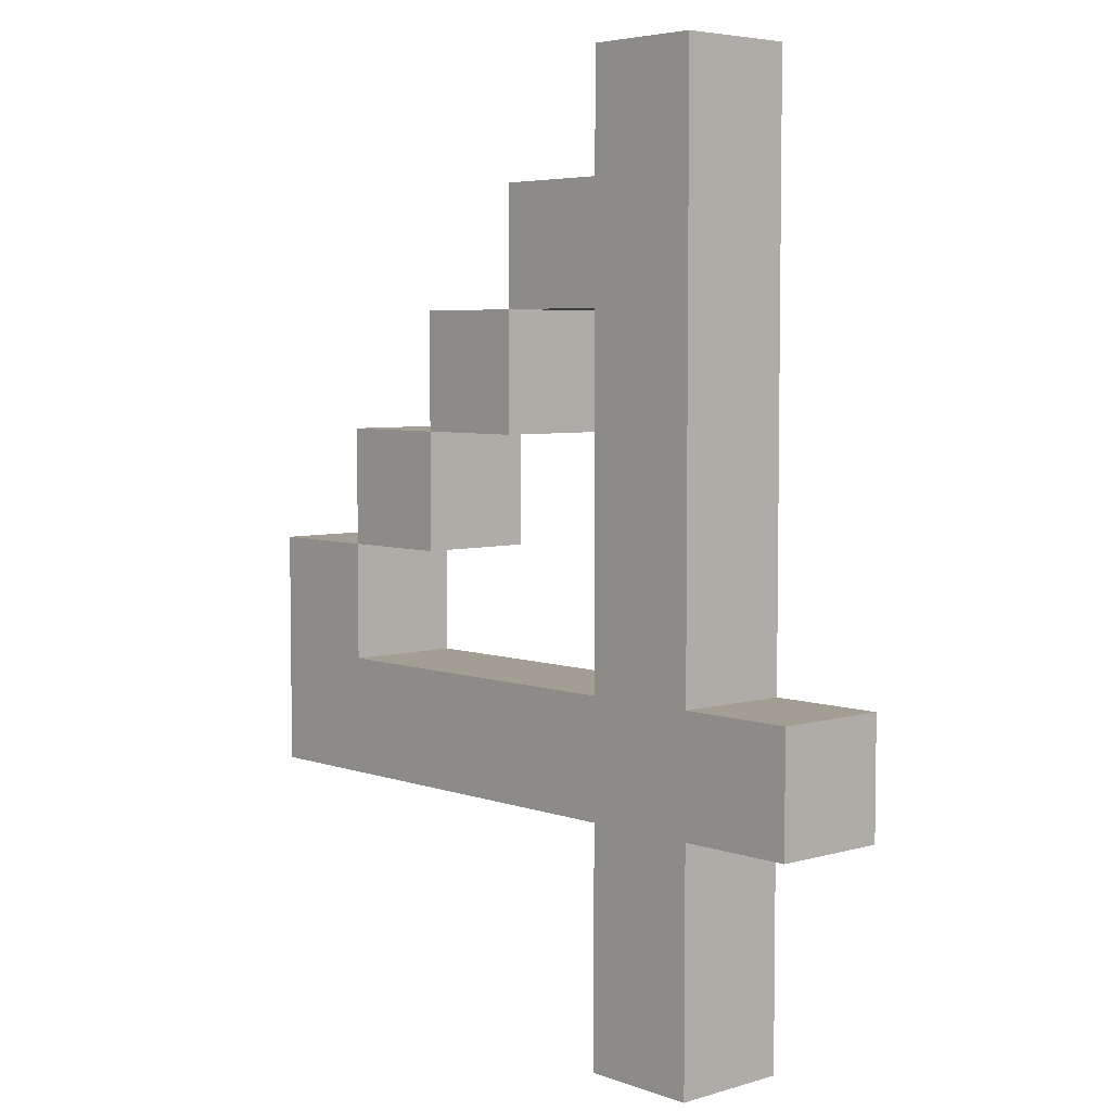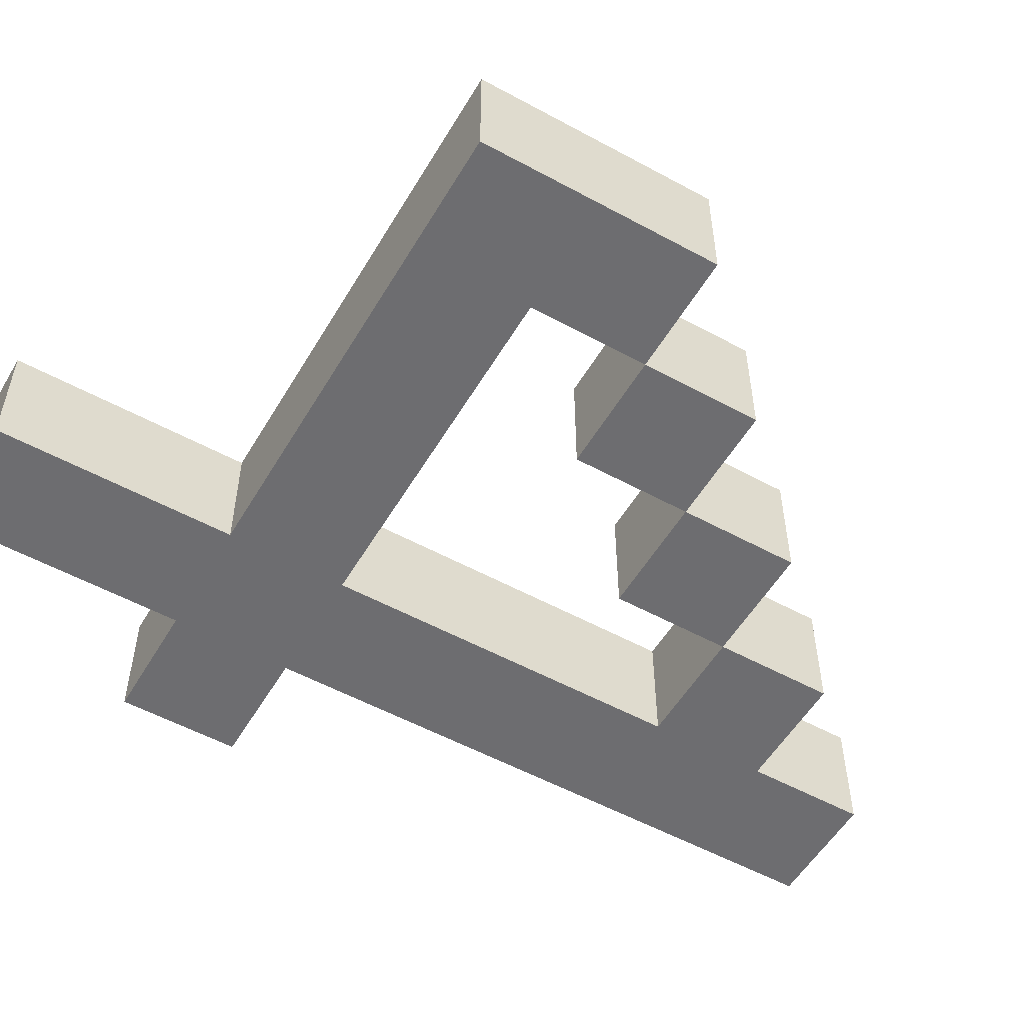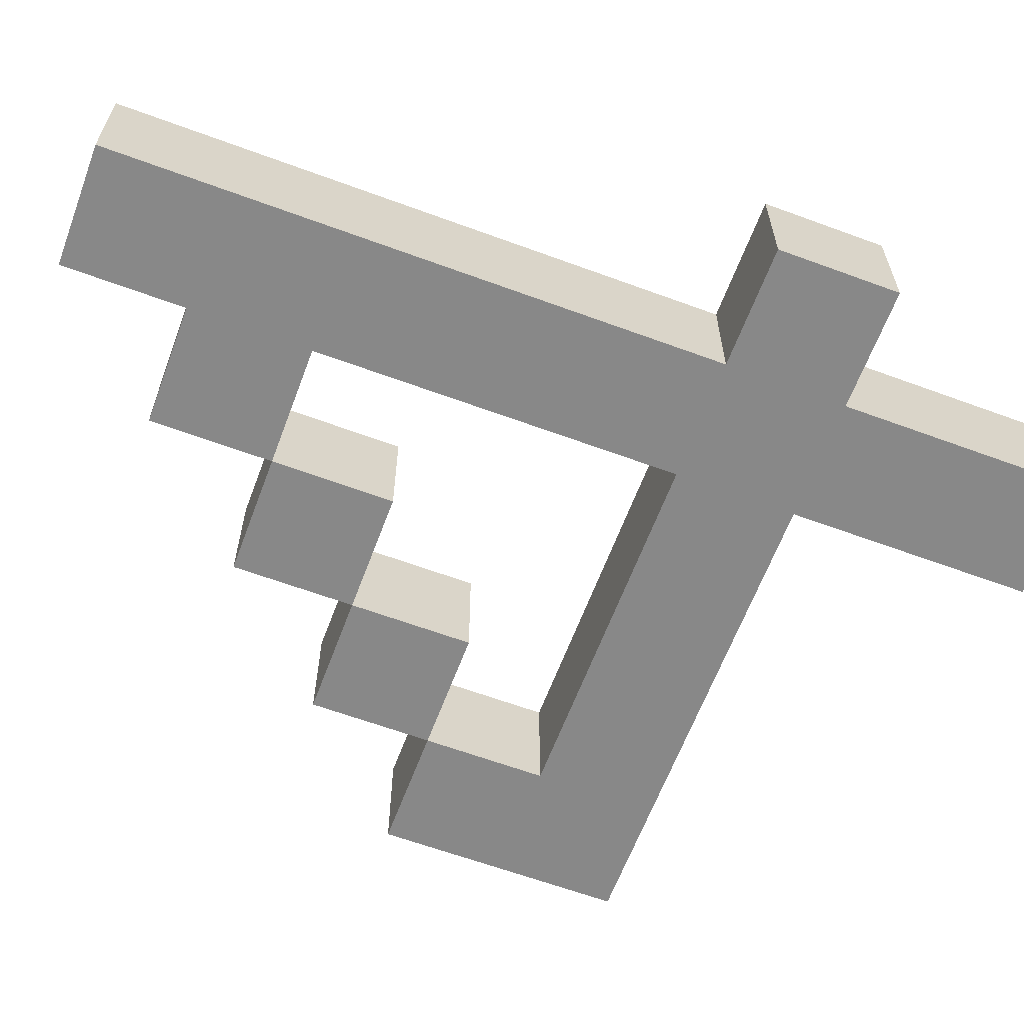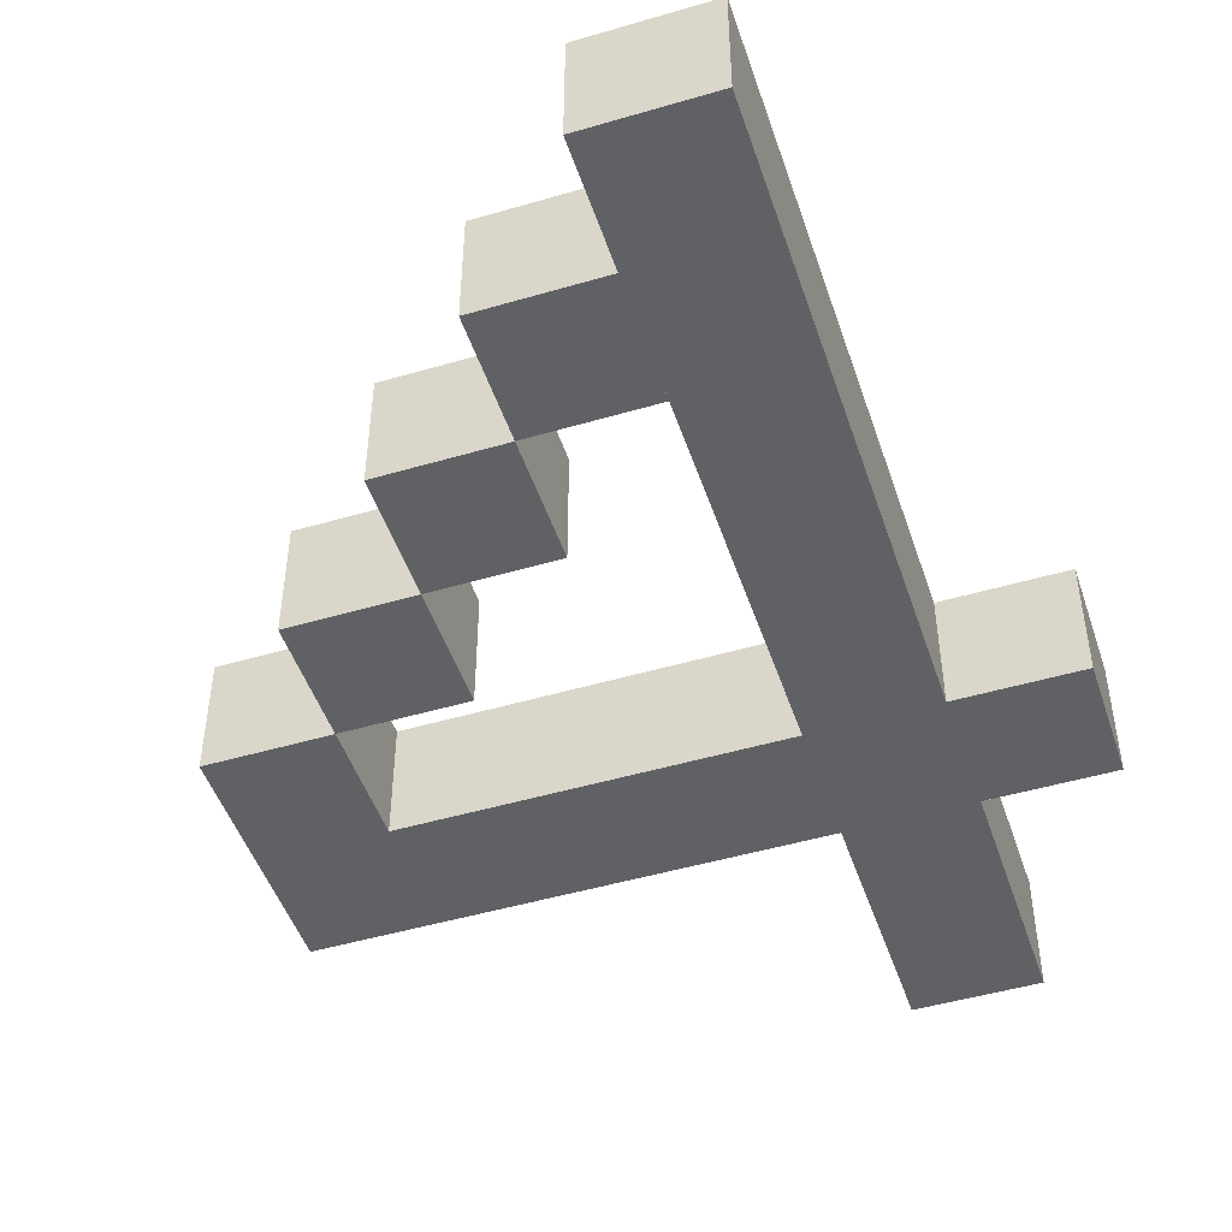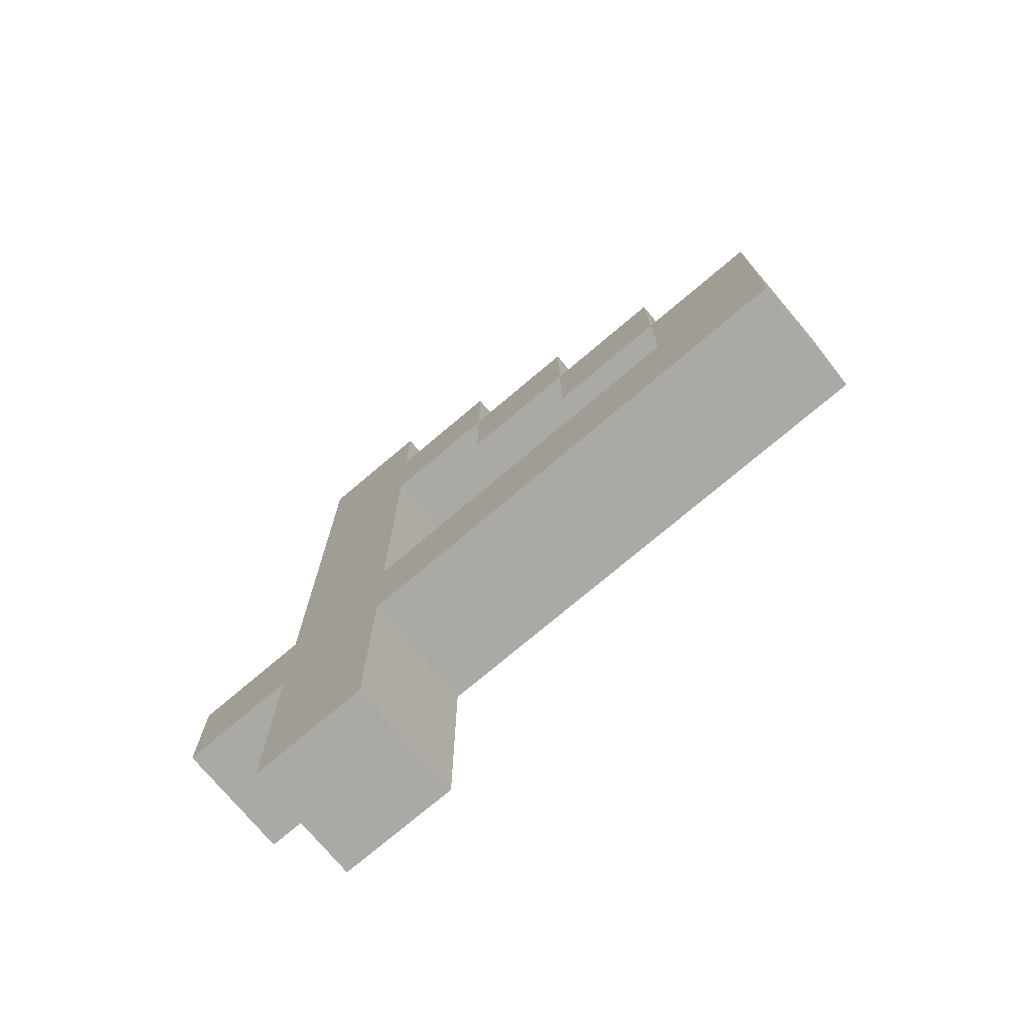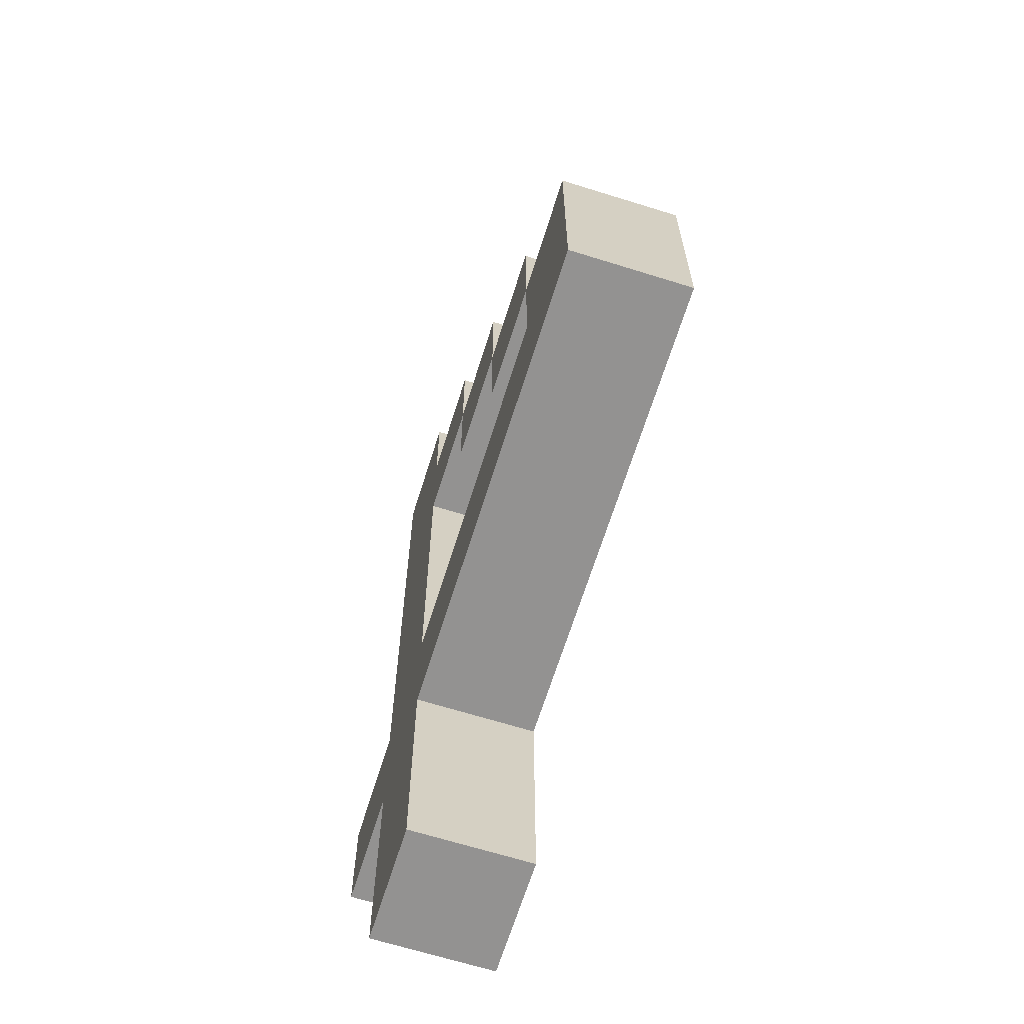
<metadata>
{"format":"obj","ext":"obj","renderer":"f3d","projection":"perspective","resolution":1024,"background":"white","views":[{"elev":5.1,"azim":-132.2,"up":"+Y"},{"elev":-54.1,"azim":59.9,"up":"+Z"},{"elev":-62.9,"azim":-110.5,"up":"+Z"},{"elev":-48.1,"azim":-161.8,"up":"+Z"},{"elev":-75.3,"azim":40.2,"up":"+Y"},{"elev":-66.5,"azim":72.6,"up":"+Y"}]}
</metadata>
<code>
v 0.03333 -0.04667 -0.01
v 0.03333 -0.04667 0.01
v 0.03333 -0.02667 0.01
v 0.03333 -0.02667 -0.01
v -0.06667 -0.04667 -0.01
v -0.06667 -0.02667 -0.01
v -0.06667 -0.02667 0.01
v -0.06667 -0.04667 0.01
v 0.03333 -0.006667 -0.01
v 0.03333 -0.006667 0.01
v 0.03333 0.01333 0.01
v 0.03333 0.01333 -0.01
v 0.01333 -0.006667 -0.01
v 0.01333 0.01333 -0.01
v 0.01333 0.01333 0.01
v 0.01333 -0.006667 0.01
v -0.02667 0.03333 -0.01
v -0.02667 0.03333 0.01
v -0.006667 0.03333 0.01
v -0.006667 0.03333 -0.01
v -0.02667 0.05333 -0.01
v -0.006667 0.05333 -0.01
v -0.006667 0.05333 0.01
v -0.02667 0.05333 0.01
v 0.01333 0.01333 -0.01
v 0.01333 0.01333 0.01
v 0.01333 0.03333 0.01
v 0.01333 0.03333 -0.01
v -0.006667 0.01333 -0.01
v -0.006667 0.03333 -0.01
v -0.006667 0.03333 0.01
v -0.006667 0.01333 0.01
v 0.05333 -0.04667 -0.01
v 0.05333 -0.04667 0.01
v 0.05333 -0.006667 0.01
v 0.05333 -0.006667 -0.01
v 0.03333 -0.04667 -0.01
v 0.03333 -0.006667 -0.01
v 0.03333 -0.006667 0.01
v 0.03333 -0.04667 0.01
v -0.02667 -0.08667 -0.01
v -0.02667 -0.08667 0.01
v -0.02667 0.07333 0.01
v -0.02667 0.07333 -0.01
v -0.04667 -0.08667 -0.01
v -0.04667 0.07333 -0.01
v -0.04667 0.07333 0.01
v -0.04667 -0.08667 0.01
o group1324160145
g mesh1324160145
f 4 3 2 1
f 8 7 6 5
f 2 8 5 1
f 6 7 3 4
f 5 6 4 1
f 3 7 8 2
o group1367542087
g mesh1367542087
f 12 11 10 9
f 16 15 14 13
f 10 16 13 9
f 14 15 11 12
f 13 14 12 9
f 11 15 16 10
o group1425015088
g mesh1425015088
f 20 19 18 17
f 24 23 22 21
f 18 24 21 17
f 22 23 19 20
f 21 22 20 17
f 19 23 24 18
o group1326119014
g mesh1326119014
f 28 27 26 25
f 32 31 30 29
f 26 32 29 25
f 30 31 27 28
f 29 30 28 25
f 27 31 32 26
o group1660501656
g mesh1660501656
f 36 35 34 33
f 40 39 38 37
f 34 40 37 33
f 38 39 35 36
f 37 38 36 33
f 35 39 40 34
o group873756599
g mesh873756599
f 44 43 42 41
f 48 47 46 45
f 42 48 45 41
f 46 47 43 44
f 45 46 44 41
f 43 47 48 42

</code>
